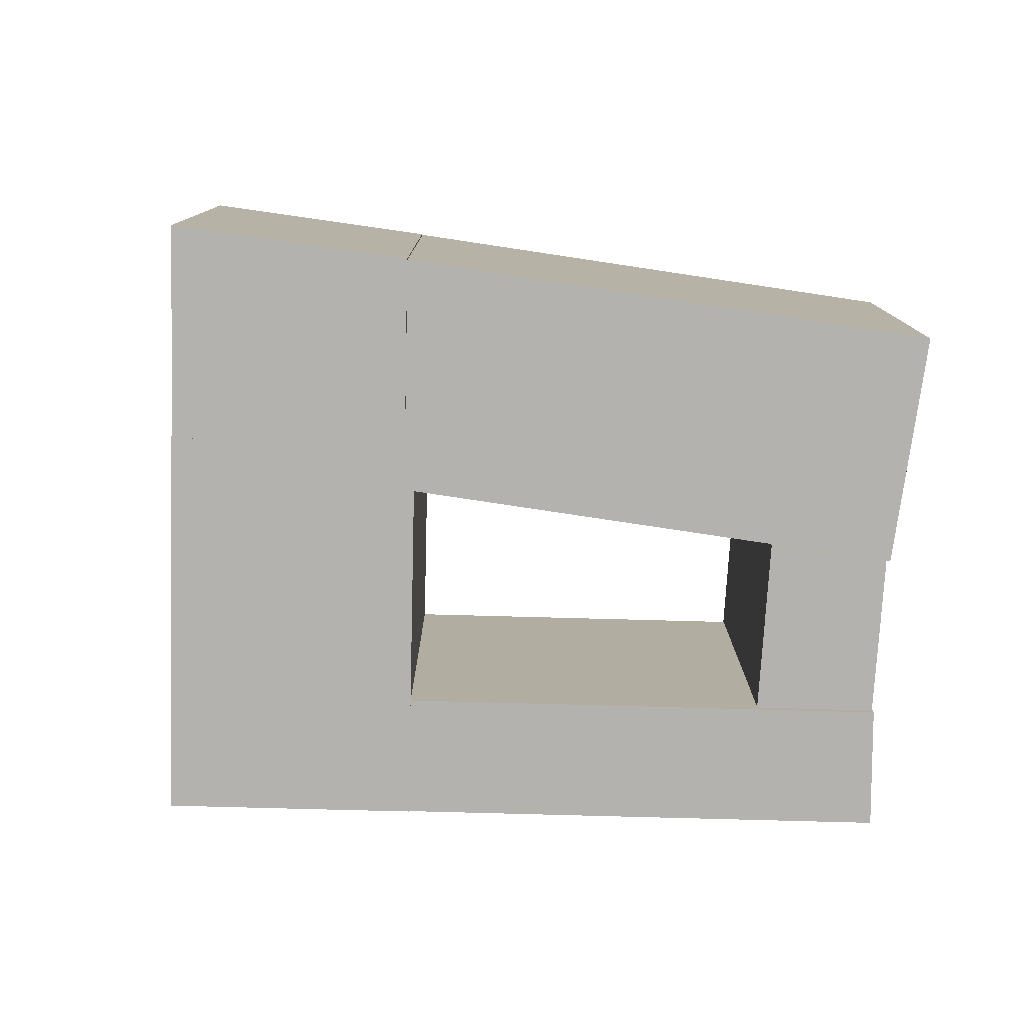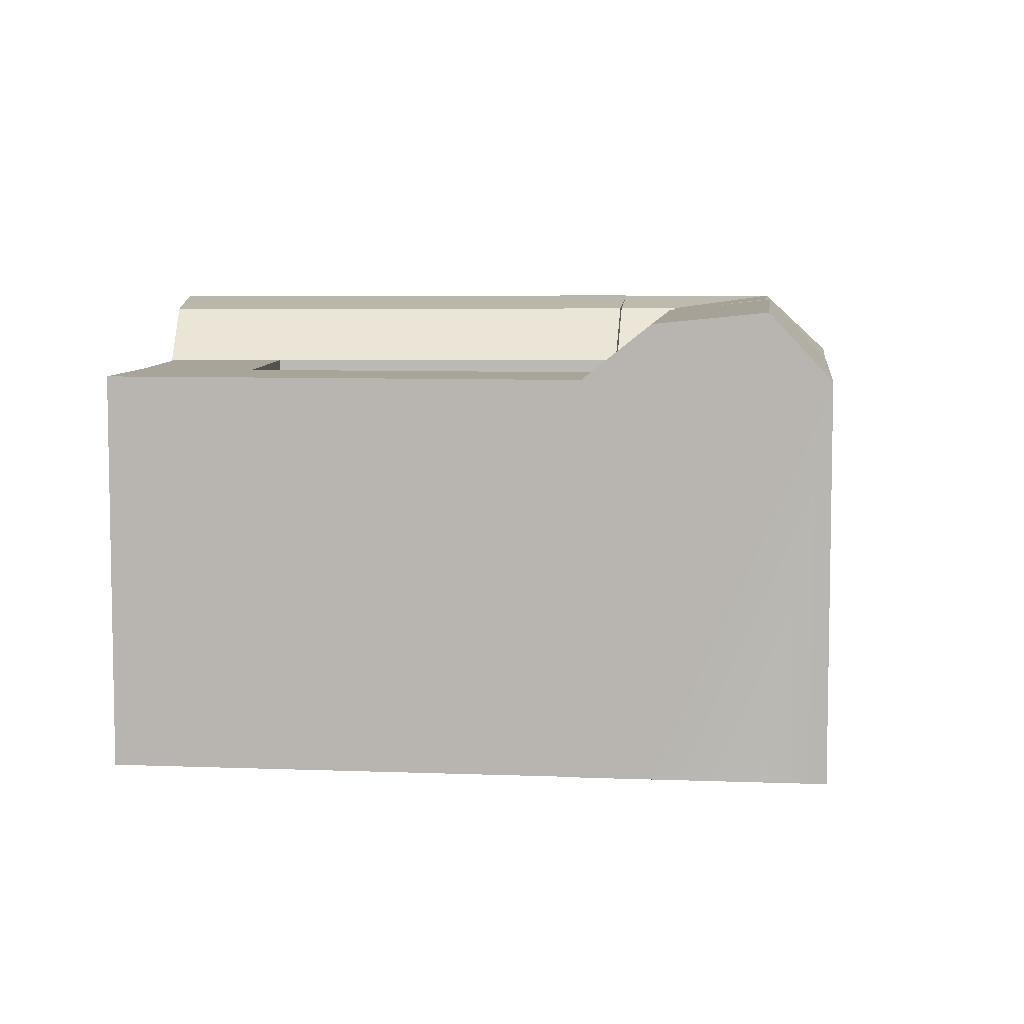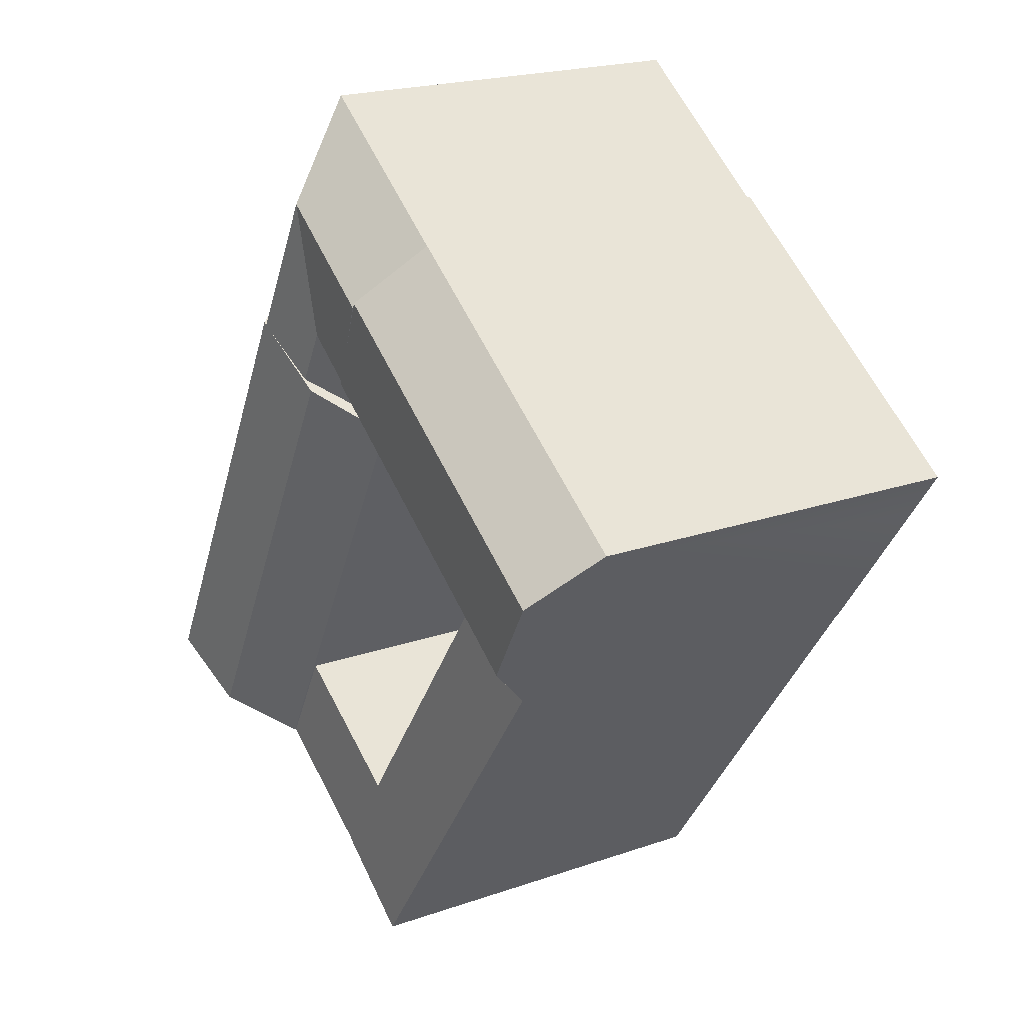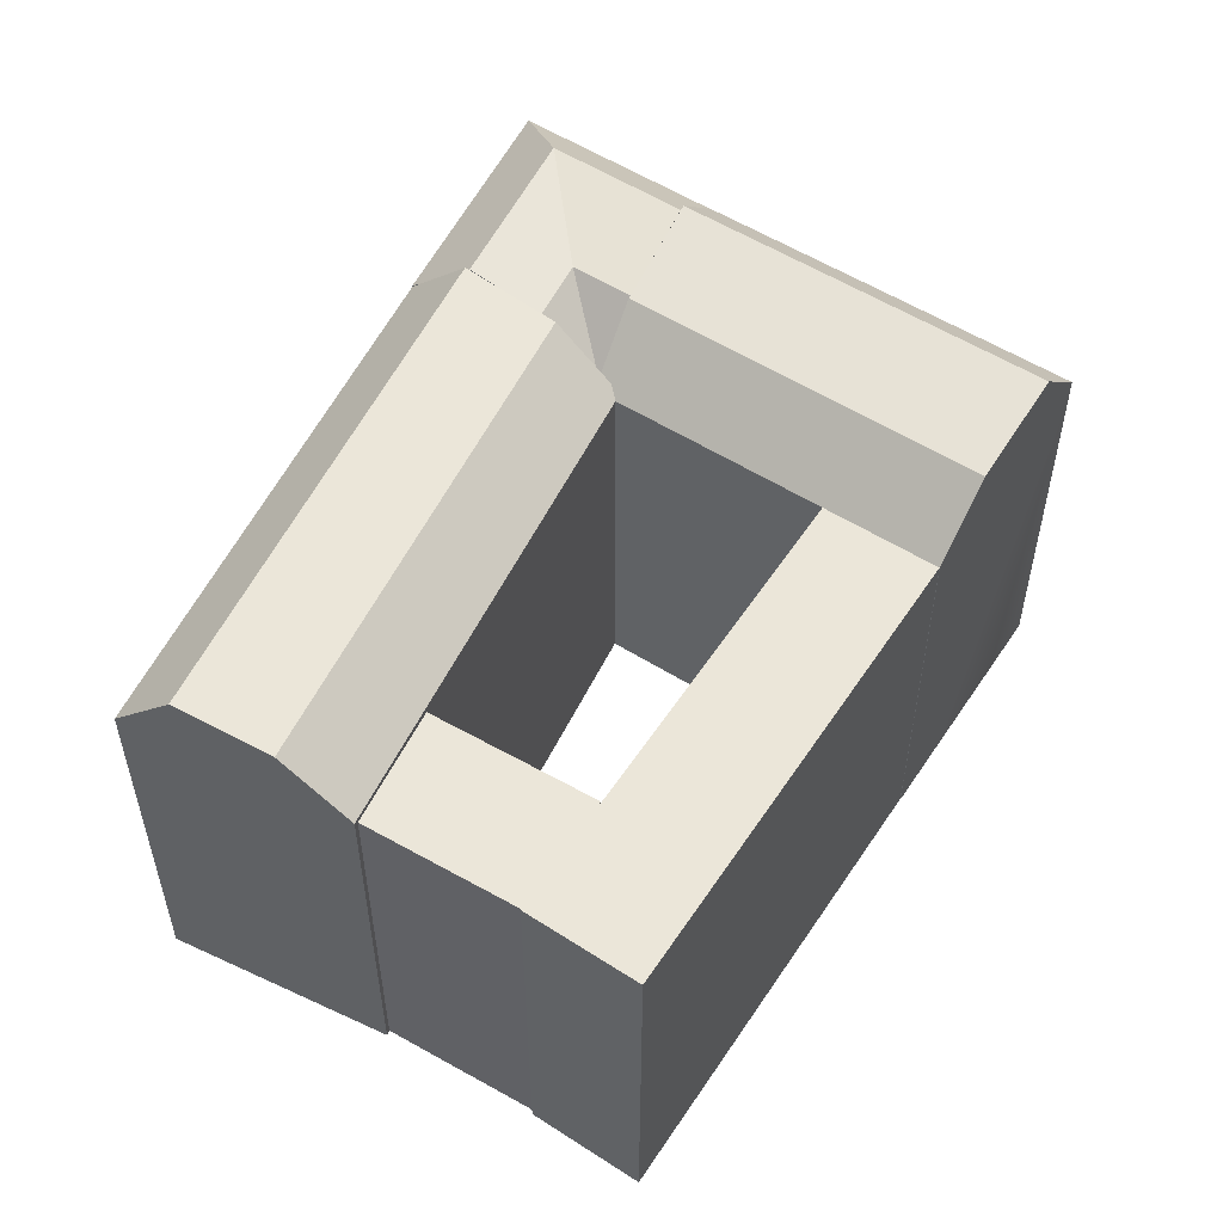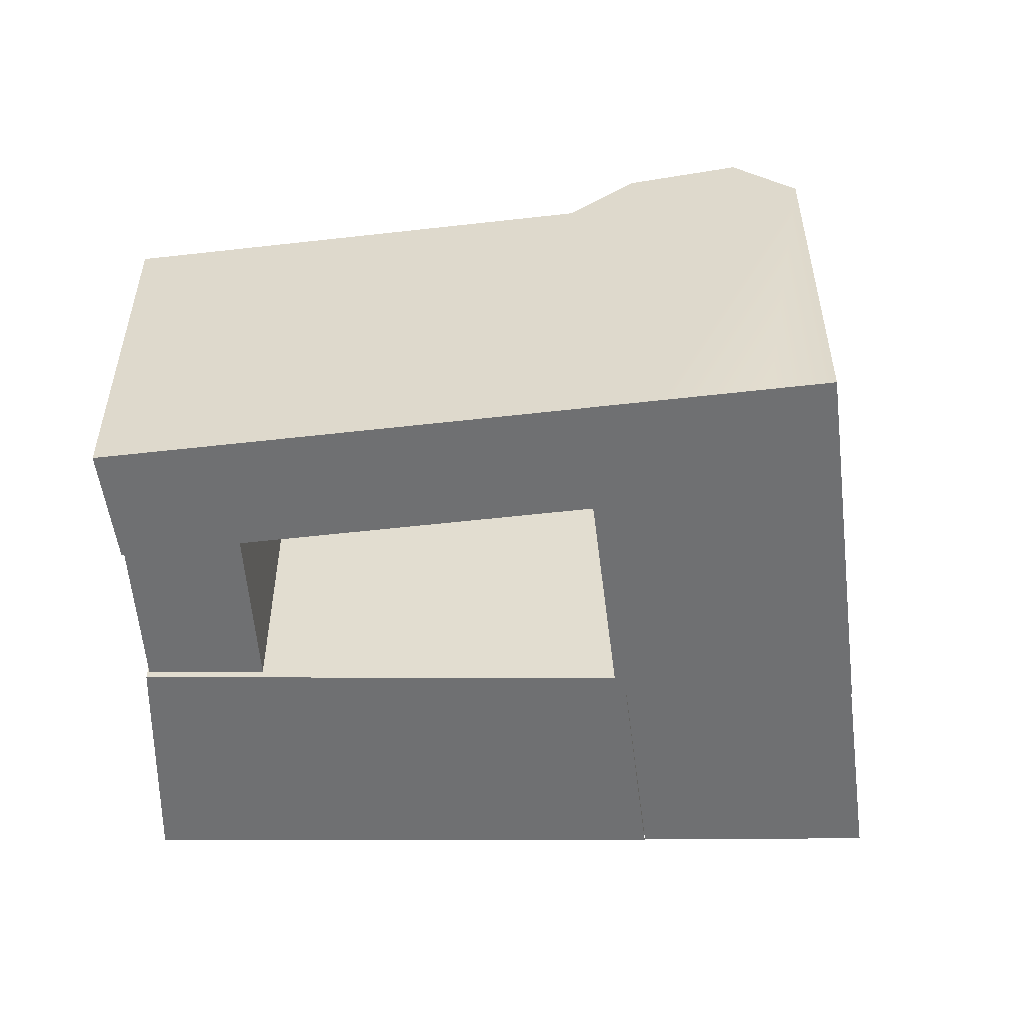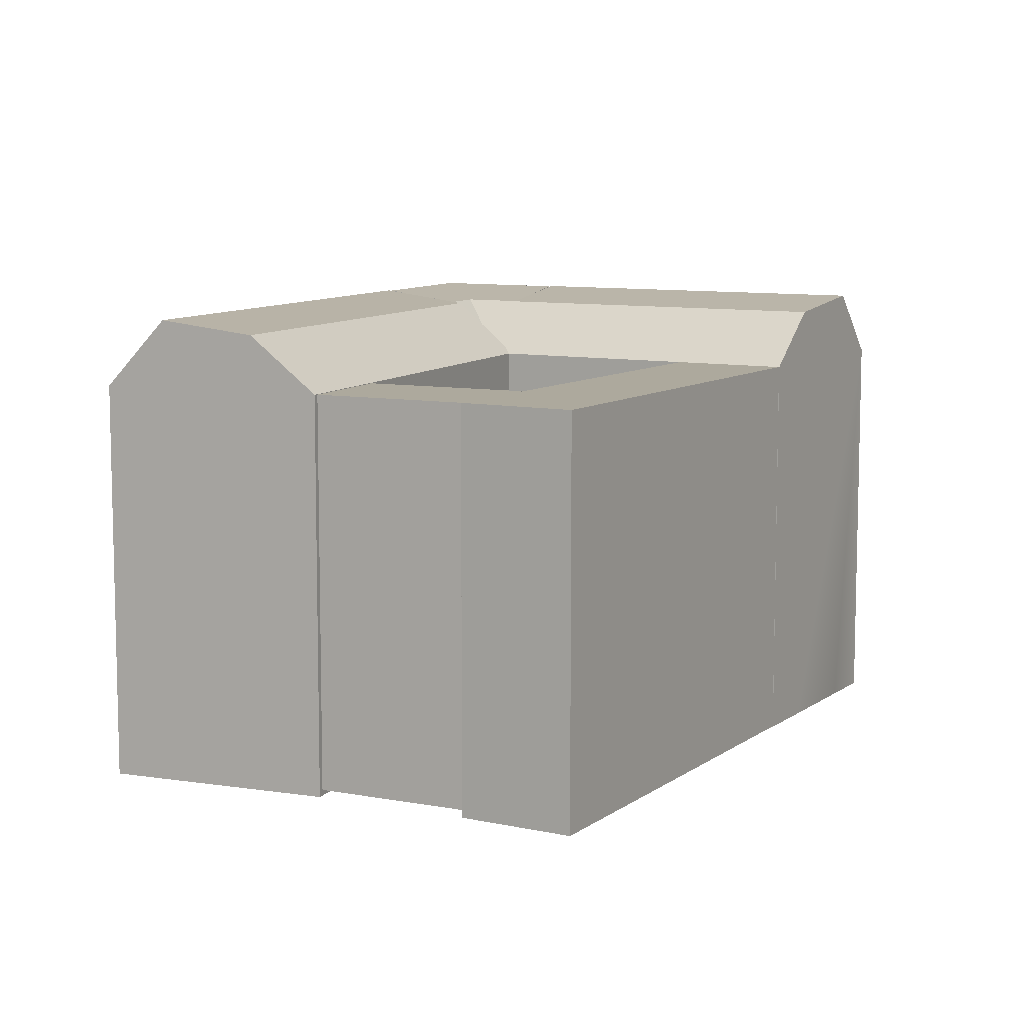
<metadata>
{"format":"obj","ext":"obj","renderer":"f3d","projection":"perspective","resolution":1024,"background":"white","views":[{"elev":-79.7,"azim":53.5,"up":"+Y"},{"elev":7.1,"azim":-118.5,"up":"+Y"},{"elev":20.6,"azim":-122.3,"up":"+Z"},{"elev":56.0,"azim":178.0,"up":"+Y"},{"elev":-54.9,"azim":-118.1,"up":"+Y"},{"elev":8.9,"azim":174.4,"up":"+Y"}]}
</metadata>
<code>
v  16.11 20.1 11.25
v  23.62 23.5 12.32
v  17.78 23.5 8.178
v  24.81 20.1 17.43
v  30.51 20.1 6.889
v  27.66 23.5 4.864
v  22.9 22.9 5.382
v  20.3 22.9 3.53
v  24.43 22.9 2.569
v  21.82 20.1 0.7171
v  25.94 20.1 -26.56
v  7.169 20.1 -10.2
v  12.01 20.1 -6.644
v  21.1 20.1 -30.11
v  32.62 20.1 -22.23
v  22.5 20.1 -21.58
v  29.78 20.1 -16.92
v  25.34 20.1 -26.88
v  1.836 23.5 -2.621
v  16.1 20.1 11.27
v  17.64 23.5 8.439
v  0.0004325 20.1 -0.0006426
v  20.39 22.9 3.381
v  5.154 22.9 -7.356
v  22.08 20.1 0.2868
v  7.162 20.1 -10.22
v  27.86 23.5 4.984
v  43.05 20.1 -16.8
v  40.23 23.5 -18.31
v  30.5 20.1 6.847
v  23.78 22.9 2.092
v  35.85 22.9 -20.65
v  20.9 20.1 0.05437
v  32.76 20.1 -22.29
v  24.43 -1.573e-16 2.57
v  20.3 -2.162e-16 3.531
v  21.82 -4.395e-17 0.7178
v  27.66 -2.979e-16 4.864
v  17.78 -5.008e-16 8.179
v  30.51 -4.219e-16 6.89
v  24.81 -1.067e-15 17.43
v  16.11 -6.892e-16 11.26
v  7.169 -0.16 -10.2
v  25.94 -0.16 -26.56
v  12 -0.16 -6.644
v  21.1 -0.16 -30.11
v  22.5 0.21 -21.58
v  32.62 0.21 -22.23
v  29.78 0.21 -16.92
v  25.34 0.21 -26.88
v  20.39 -0.18 3.381
v  7.161 -0.18 -10.22
v  22.08 -0.18 0.2874
v  17.64 -0.18 8.44
v  16.1 -0.18 11.27
v  0 -0.18 -1.102e-17
v  5.153 -0.18 -7.356
v  1.836 -0.18 -2.62
v  35.85 -0.14 -20.64
v  20.9 -0.14 0.05501
v  32.76 -0.14 -22.29
v  40.23 -0.14 -18.31
v  43.05 -0.14 -16.8
v  30.5 -0.14 6.848
v  23.78 -0.14 2.093
v  27.86 -0.14 4.984
g defaultobject
f 1 2 3
f 2 1 4
f 2 5 6
f 5 2 4
f 3 7 8
f 7 3 2
f 7 6 9
f 6 7 2
f 7 10 8
f 10 7 9
f 11 12 13
f 12 11 14
f 15 16 17
f 16 15 18
f 19 20 21
f 20 19 22
f 19 23 24
f 23 19 21
f 24 25 26
f 25 24 23
f 27 28 29
f 28 27 30
f 31 29 32
f 29 31 27
f 33 32 34
f 32 33 31
f 35 36 37
f 36 35 38
f 36 38 39
f 39 38 40
f 39 40 41
f 39 41 42
f 43 44 45
f 44 43 46
f 47 48 49
f 48 47 50
f 51 52 53
f 52 51 54
f 52 54 55
f 52 55 56
f 52 56 57
f 57 56 58
f 59 60 61
f 60 59 62
f 60 62 63
f 60 63 64
f 60 64 65
f 65 64 66
f 5 9 6
f 9 5 10
f 10 5 37
f 37 5 40
f 37 40 35
f 35 40 38
f 8 1 3
f 1 8 10
f 1 10 37
f 1 37 42
f 42 37 36
f 42 36 39
f 40 4 41
f 4 40 5
f 4 42 41
f 42 4 1
f 13 43 45
f 43 13 12
f 12 46 43
f 46 12 14
f 46 11 44
f 11 46 14
f 44 13 45
f 13 44 11
f 49 16 47
f 16 49 17
f 16 50 47
f 50 16 18
f 18 48 50
f 48 18 15
f 48 17 49
f 17 48 15
f 20 23 21
f 23 20 25
f 25 20 53
f 53 20 55
f 53 55 51
f 51 55 54
f 24 22 19
f 22 24 26
f 22 26 52
f 22 52 57
f 22 57 58
f 22 58 56
f 20 56 55
f 56 20 22
f 52 25 53
f 25 52 26
f 28 32 29
f 32 28 34
f 34 28 63
f 34 63 61
f 61 63 62
f 61 62 59
f 31 30 27
f 30 31 33
f 30 33 60
f 30 60 64
f 64 60 65
f 64 65 66
f 63 30 64
f 30 63 28
f 33 61 60
f 61 33 34

</code>
